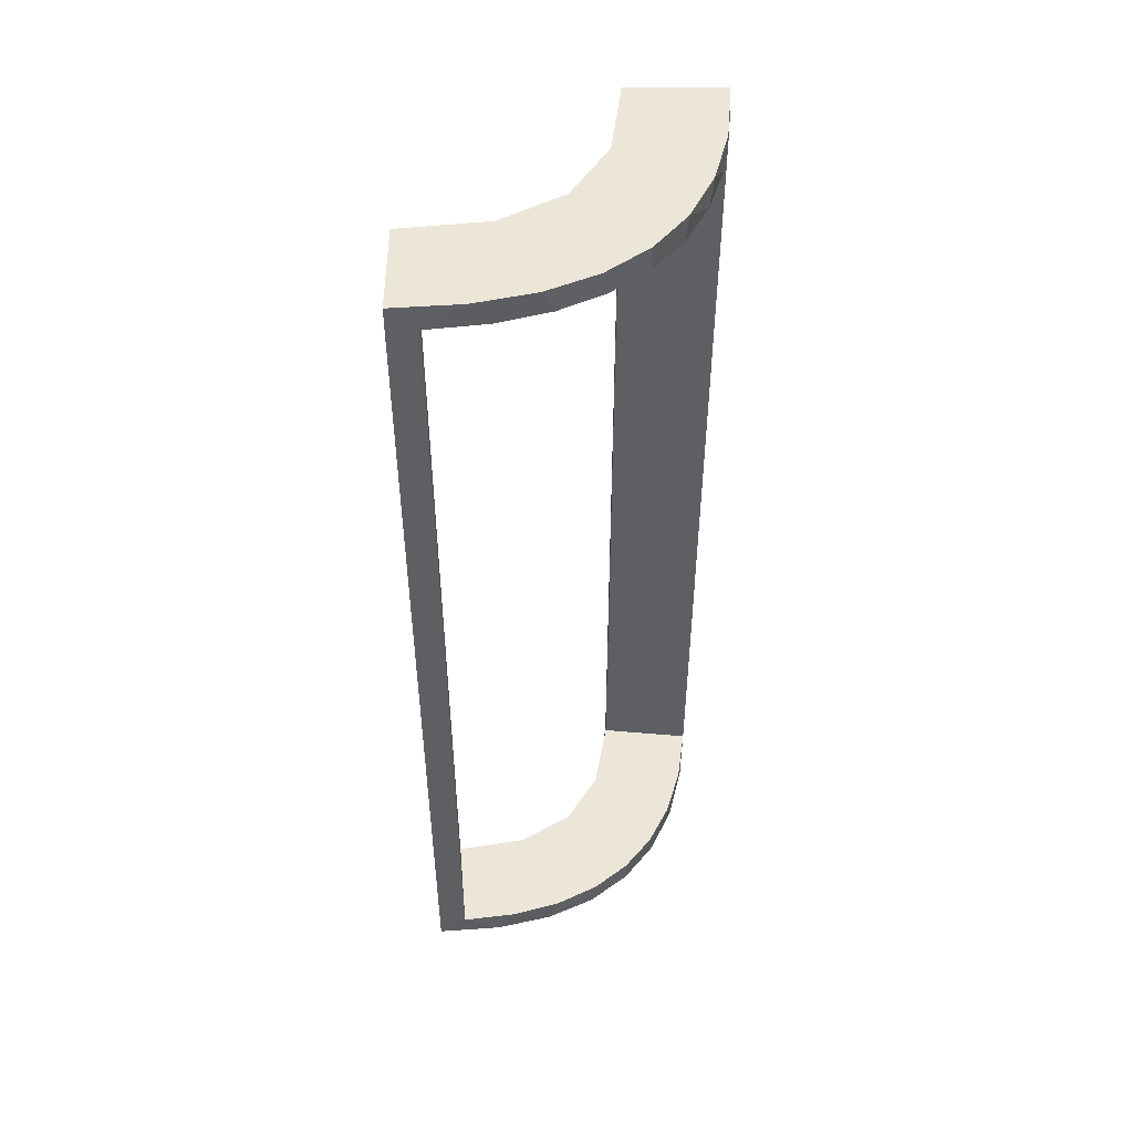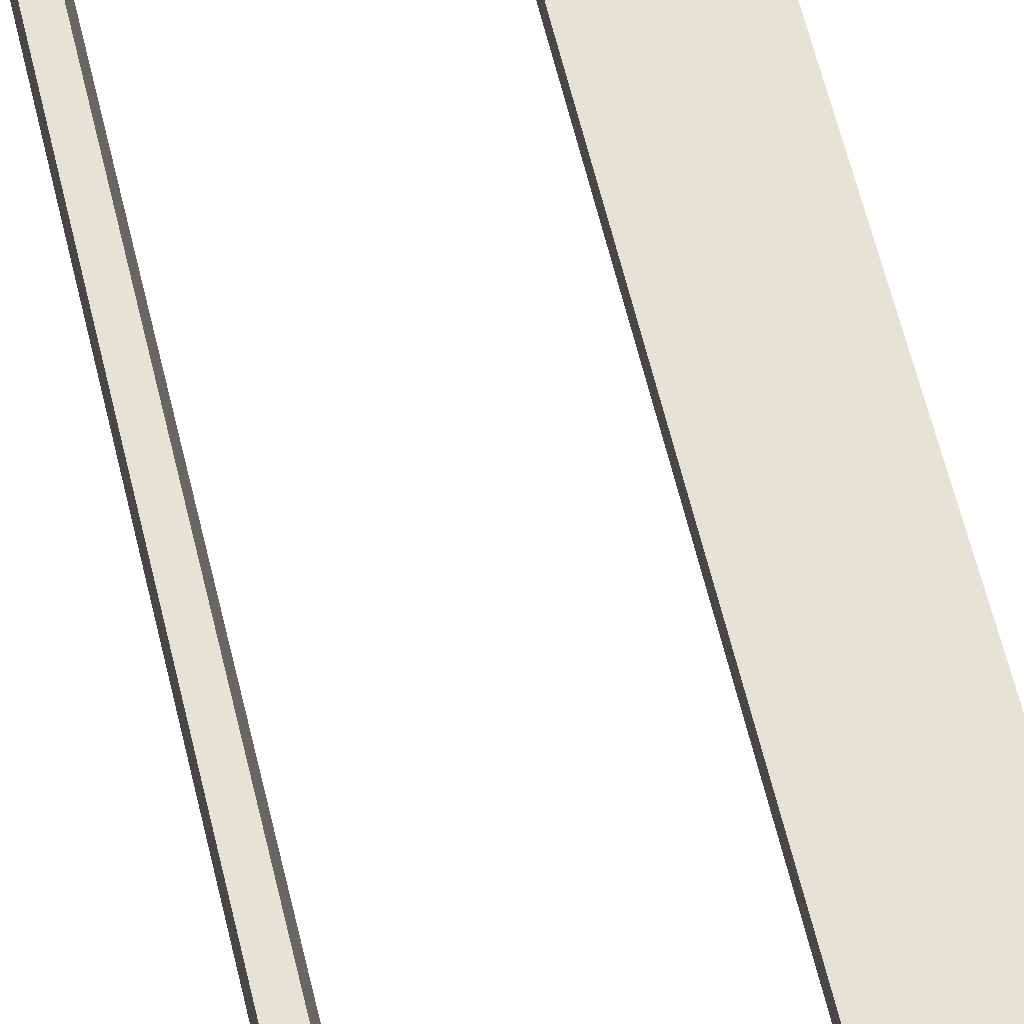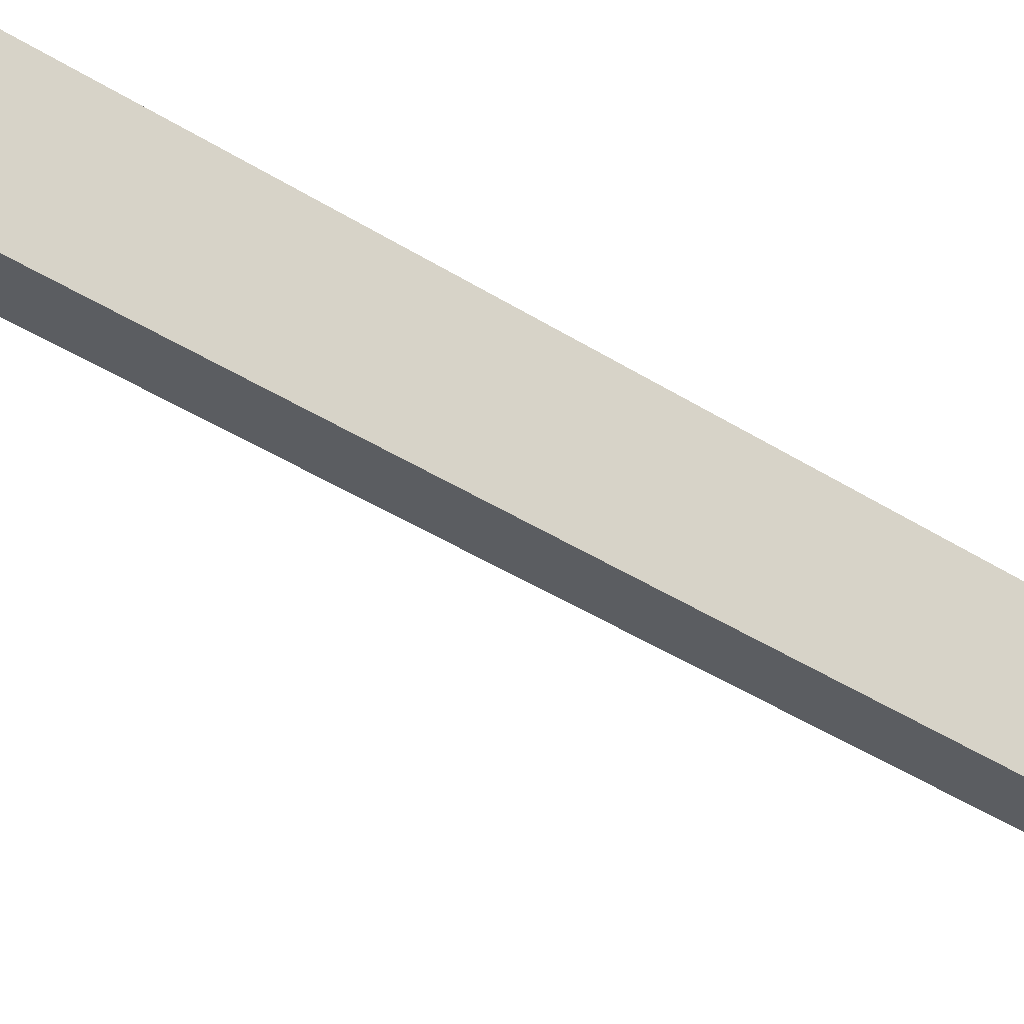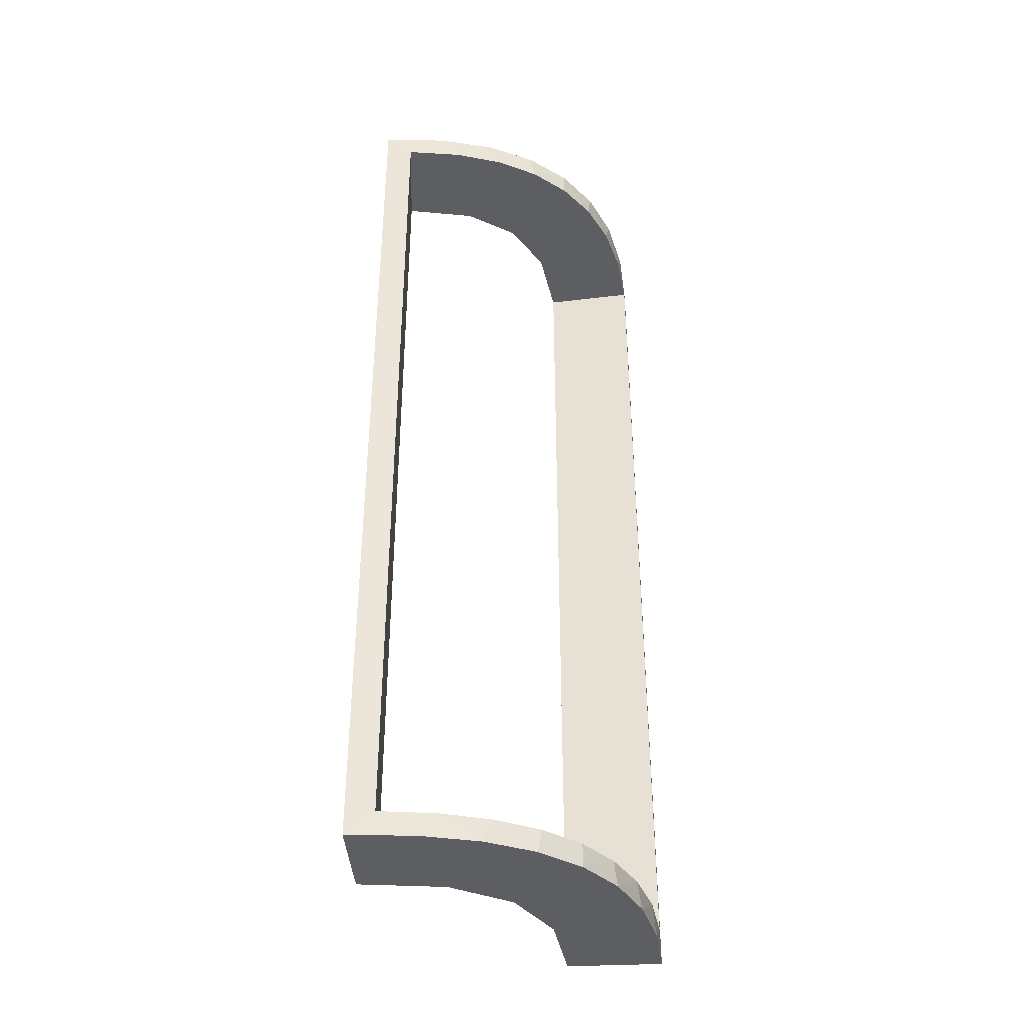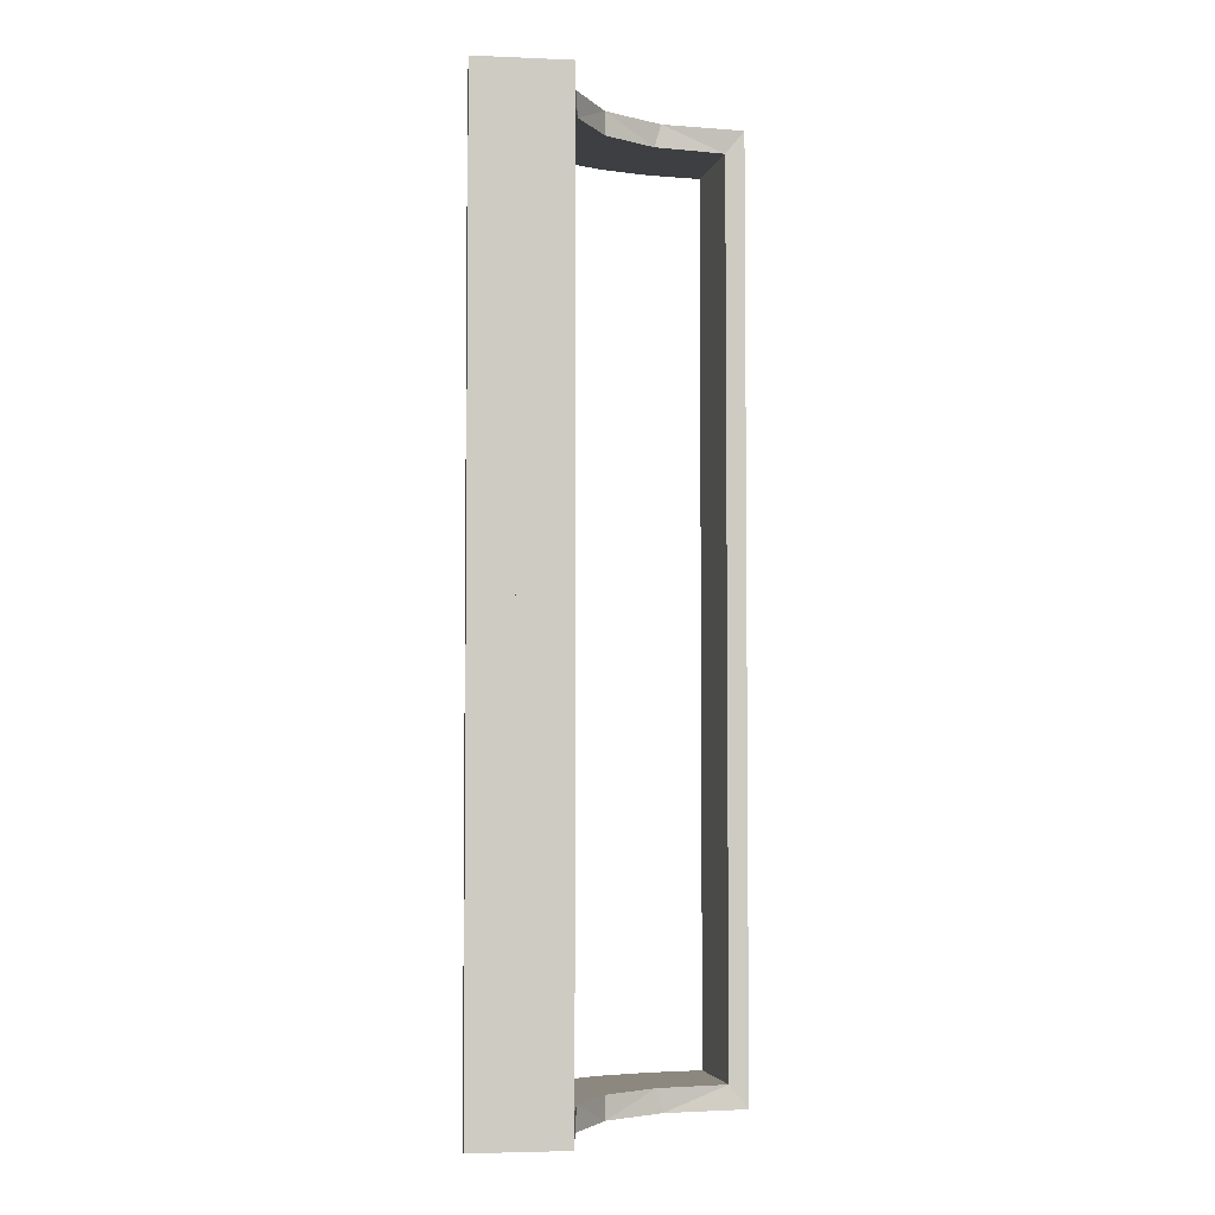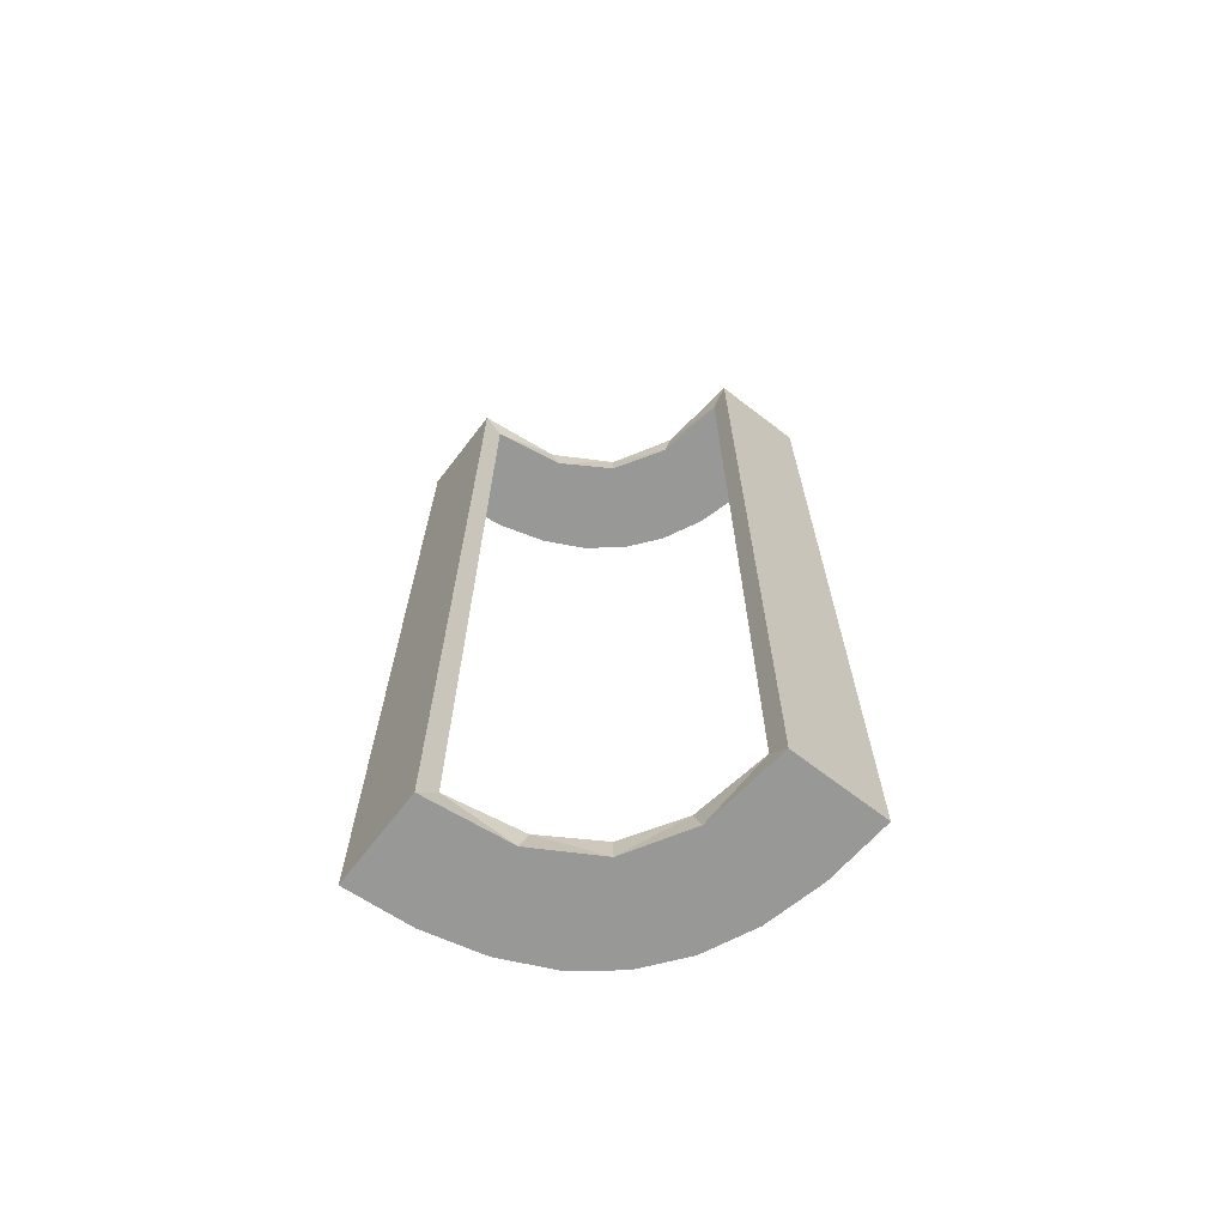
<metadata>
{"format":"obj","ext":"obj","renderer":"f3d","projection":"perspective","resolution":1024,"background":"white","views":[{"elev":49.5,"azim":-89.8,"up":"+Z"},{"elev":63.6,"azim":166.3,"up":"+Y"},{"elev":-37.1,"azim":49.7,"up":"+Y"},{"elev":-38.7,"azim":-86.6,"up":"+Z"},{"elev":-4.0,"azim":82.3,"up":"+Z"},{"elev":-68.5,"azim":142.4,"up":"+Z"}]}
</metadata>
<code>
v 0.3065 0.4117 -0.5
v 0.3065 0.4117 0.5
v 0.4263 0.2064 -0.5
v 0.4263 0.2064 0.5
v 0.1956 0.5008 0
v 0.1956 0.5008 0.25
v 0.1956 0.5008 -0.5
v 0.1956 0.5008 0.5
v 0.1956 0.5008 -0.25
v 0.2958 0.4804 0
v 0.2958 0.4804 -0.1583
v 0.2958 0.4804 -0.3167
v 0.2958 0.4804 -0.475
v 0.2958 0.4804 0.475
v 0.2958 0.4804 0.3167
v 0.2958 0.4804 0.1583
v 0.3435 0.3486 -0.475
v 0.3435 0.3486 -0.5
v 0.3435 0.3486 0.5
v 0.3435 0.3486 0.475
v 0.3101 0.2479 -0.475
v 0.3101 0.2479 0.475
v 0.4956 0.2008 0
v 0.4956 0.2008 -0.5
v 0.4956 0.2008 0.5
v 0.4956 0.3008 0
v 0.4956 0.3008 0.25
v 0.4956 0.3008 -0.5
v 0.4956 0.3008 0.5
v 0.4956 0.3008 -0.25
v 0.2398 0.32 -0.5
v 0.2398 0.32 0.5
v 0.2202 0.3599 -0.475
v 0.2202 0.3599 0.475
v 0.4661 0.202 0
v 0.4661 0.202 -0.475
v 0.4661 0.202 0.2375
v 0.4661 0.202 -0.2375
v 0.4661 0.202 0.475
v 0.366 0.2211 -0.5
v 0.366 0.2211 0.5
v 0.3989 0.3143 -0.475
v 0.3989 0.3143 0.475
v 0.3091 0.404 -0.475
v 0.3091 0.404 0.475
v 0.4068 0.21 -0.475
v 0.4068 0.21 0.475
v 0.2428 0.3153 -0.475
v 0.2428 0.3153 0.475
v 0.4065 0.3117 -0.5
v 0.4065 0.3117 0.5
v 0.2728 0.2779 -0.475
v 0.2728 0.2779 -0.5
v 0.2728 0.2779 0.5
v 0.2728 0.2779 0.475
v 0.1969 0.4712 0
v 0.1969 0.4712 -0.475
v 0.1969 0.4712 0.2375
v 0.1969 0.4712 -0.2375
v 0.1969 0.4712 0.475
v 0.2956 0.5008 0
v 0.2956 0.5008 -0.5
v 0.2956 0.5008 0.5
v 0.3148 0.245 -0.5
v 0.3148 0.245 0.5
v 0.2048 0.4119 -0.475
v 0.2048 0.4119 0.475
v 0.3548 0.2253 -0.475
v 0.3548 0.2253 0.475
v 0.216 0.3711 -0.5
v 0.216 0.3711 0.5
v 0.4752 0.3009 0
v 0.4752 0.3009 -0.1583
v 0.4752 0.3009 -0.3167
v 0.4752 0.3009 -0.475
v 0.4752 0.3009 0.475
v 0.4752 0.3009 0.3167
v 0.4752 0.3009 0.1583
v 0.2013 0.4314 -0.5
v 0.2013 0.4314 0.5
f 12 13 62
f 62 13 1
f 17 18 44
f 11 12 61
f 62 61 12
f 61 10 11
f 18 17 42
f 50 42 75
f 74 30 28
f 26 73 72
f 73 26 30
f 74 73 30
f 7 79 57
f 9 7 57
f 33 66 70
f 70 31 33
f 5 9 59
f 31 53 48
f 21 52 53
f 64 40 68
f 40 3 46
f 3 24 36
f 38 36 24
f 38 23 35
f 38 24 23
f 62 1 79
f 1 18 31
f 70 79 1
f 31 18 53
f 64 53 18
f 50 64 18
f 50 28 3
f 50 40 64
f 3 40 50
f 30 24 28
f 23 30 26
f 24 30 23
f 9 5 61
f 7 9 62
f 61 62 9
f 35 72 73
f 38 35 73
f 74 75 36
f 73 74 38
f 46 36 75
f 42 46 75
f 42 68 46
f 21 17 52
f 21 68 42
f 17 21 42
f 17 44 48
f 44 13 66
f 13 57 66
f 52 17 48
f 13 12 57
f 56 11 10
f 11 56 59
f 12 11 59
f 10 61 5
f 5 56 10
f 23 26 72
f 72 35 23
f 13 44 1
f 18 1 44
f 18 42 50
f 50 75 28
f 74 28 75
f 79 66 57
f 9 57 59
f 66 79 70
f 31 48 33
f 5 59 56
f 53 52 48
f 21 53 64
f 64 68 21
f 40 46 68
f 3 36 46
f 62 79 7
f 1 31 70
f 28 24 3
f 74 36 38
f 44 33 48
f 44 66 33
f 12 59 57
f 15 14 63
f 63 14 2
f 20 19 45
f 16 15 61
f 63 61 15
f 61 10 16
f 19 20 43
f 51 43 76
f 77 27 29
f 26 78 72
f 78 26 27
f 77 78 27
f 8 80 60
f 6 8 60
f 34 67 71
f 71 32 34
f 5 6 58
f 32 54 49
f 22 55 54
f 65 41 69
f 41 4 47
f 4 25 39
f 37 39 25
f 37 23 35
f 37 25 23
f 63 2 80
f 2 19 32
f 71 80 2
f 32 19 54
f 65 54 19
f 51 65 19
f 51 29 4
f 51 41 65
f 4 41 51
f 27 25 29
f 23 27 26
f 25 27 23
f 6 5 61
f 8 6 63
f 61 63 6
f 35 72 78
f 37 35 78
f 77 76 39
f 78 77 37
f 47 39 76
f 43 47 76
f 43 69 47
f 22 20 55
f 22 69 43
f 20 22 43
f 20 45 49
f 45 14 67
f 14 60 67
f 55 20 49
f 14 15 60
f 56 16 10
f 16 56 58
f 15 16 58
f 10 61 5
f 5 56 10
f 23 26 72
f 72 35 23
f 14 45 2
f 19 2 45
f 19 43 51
f 51 76 29
f 77 29 76
f 80 67 60
f 6 60 58
f 67 80 71
f 32 49 34
f 5 58 56
f 54 55 49
f 22 54 65
f 65 69 22
f 41 47 69
f 4 39 47
f 63 80 8
f 2 32 71
f 29 25 4
f 77 39 37
f 45 34 49
f 45 67 34
f 15 58 60

</code>
